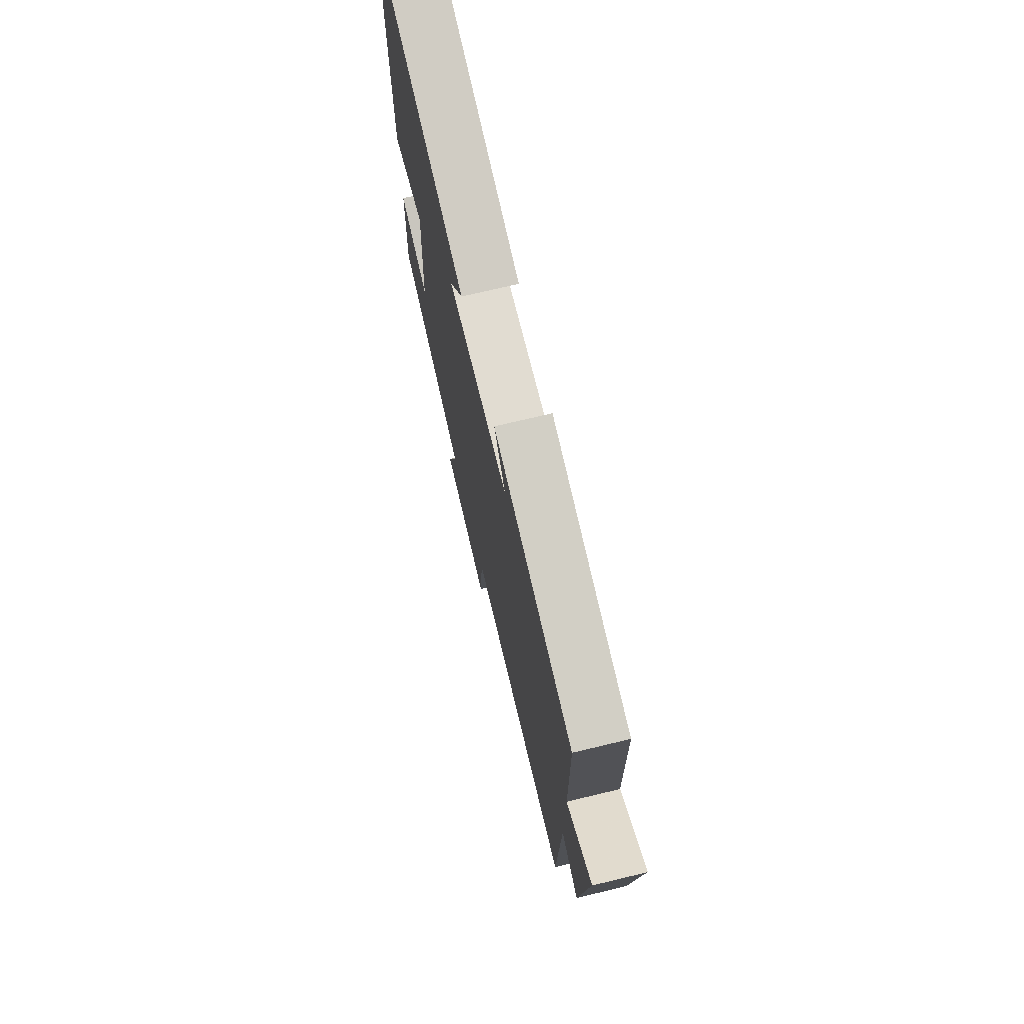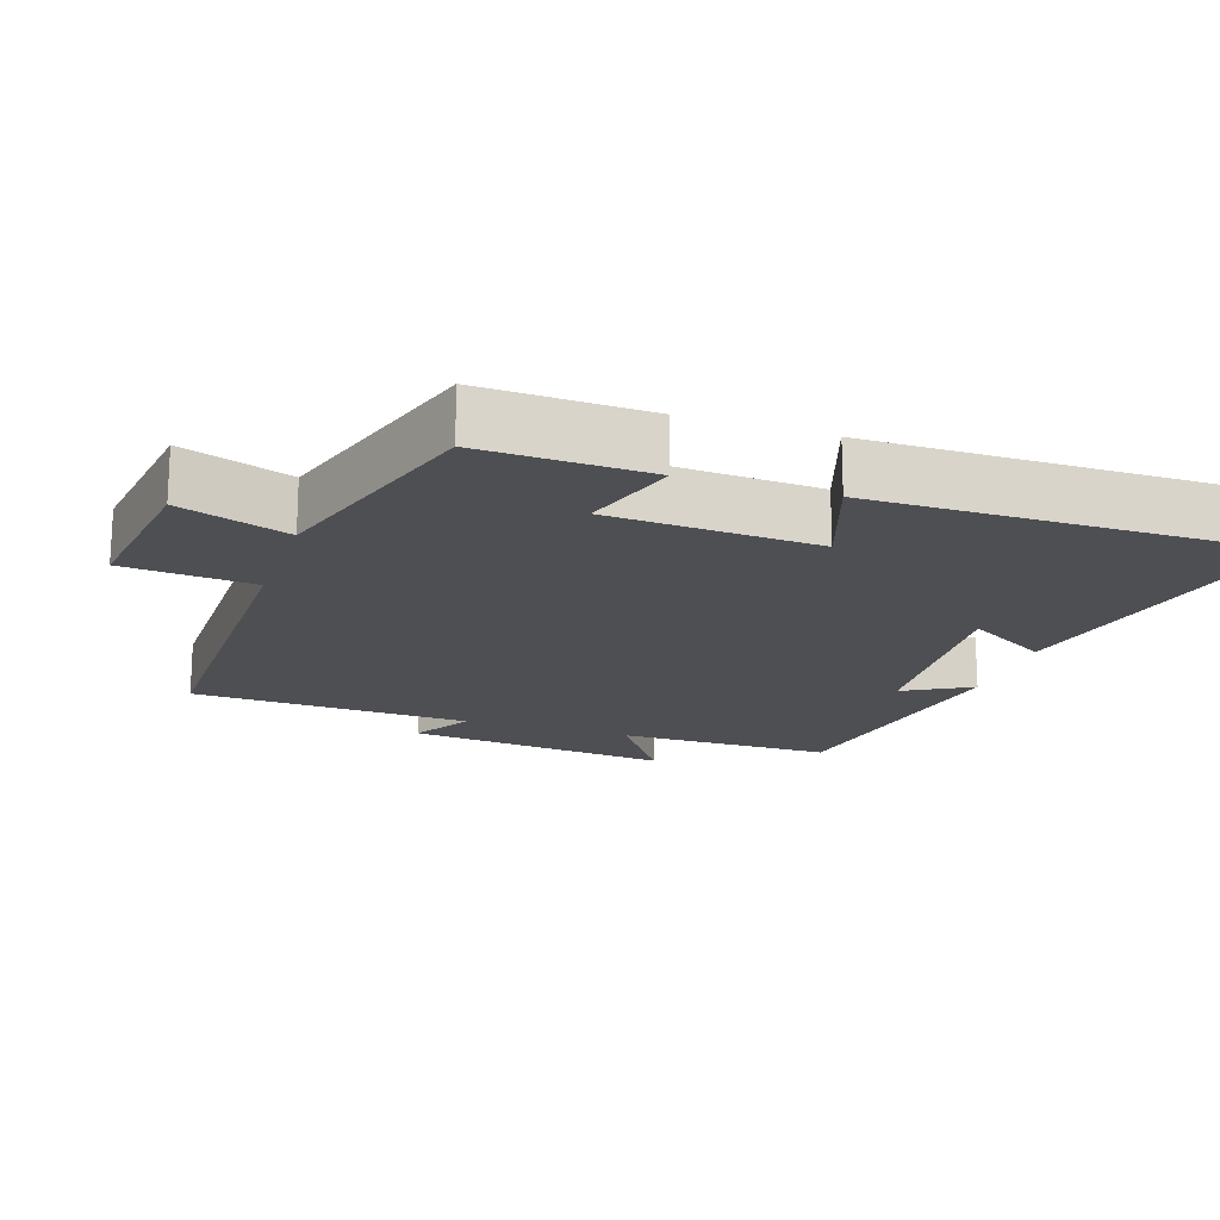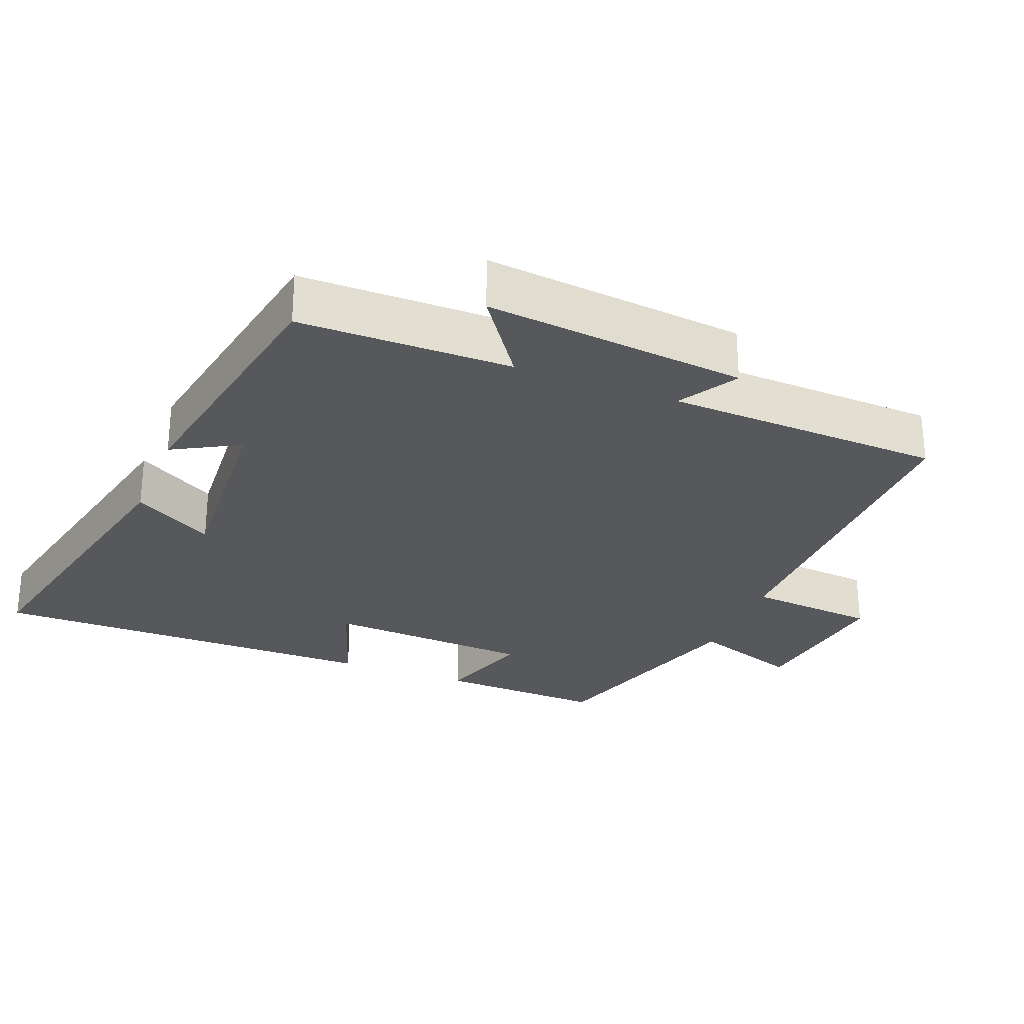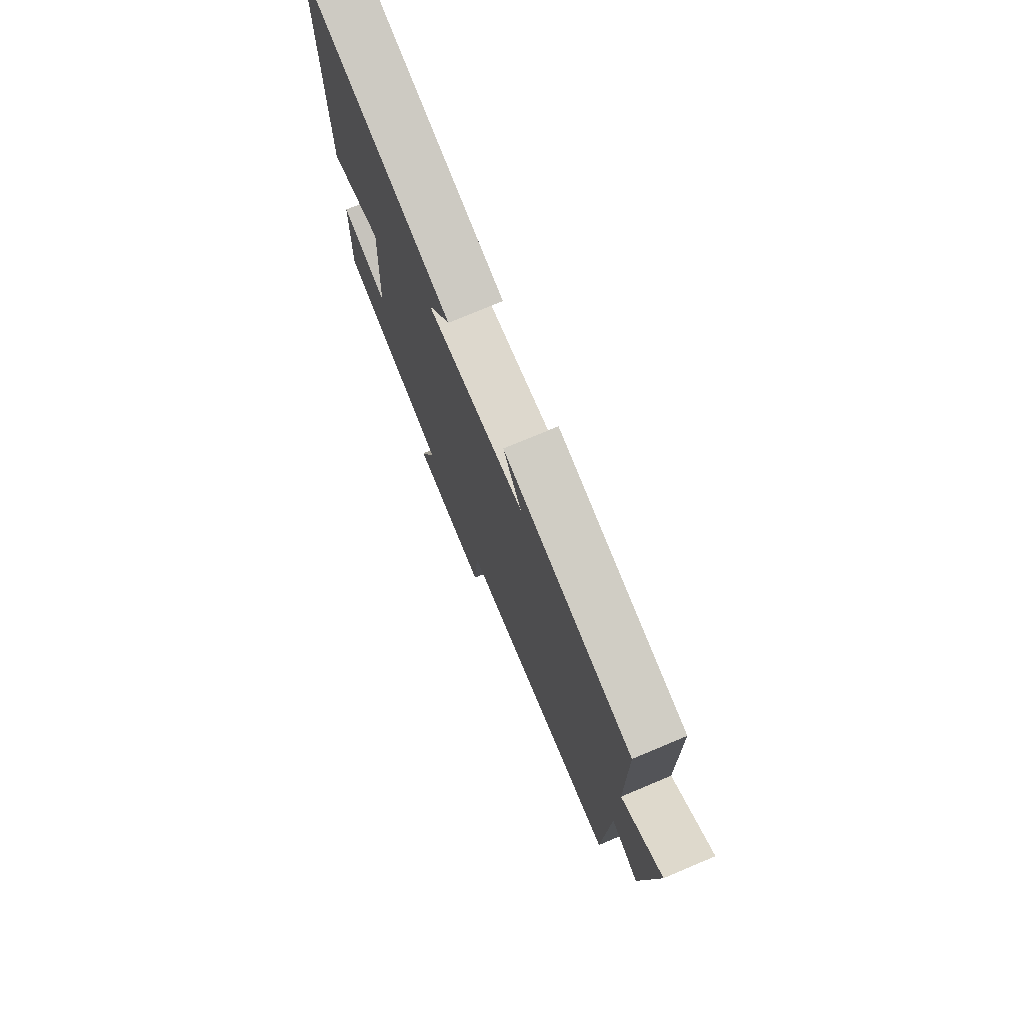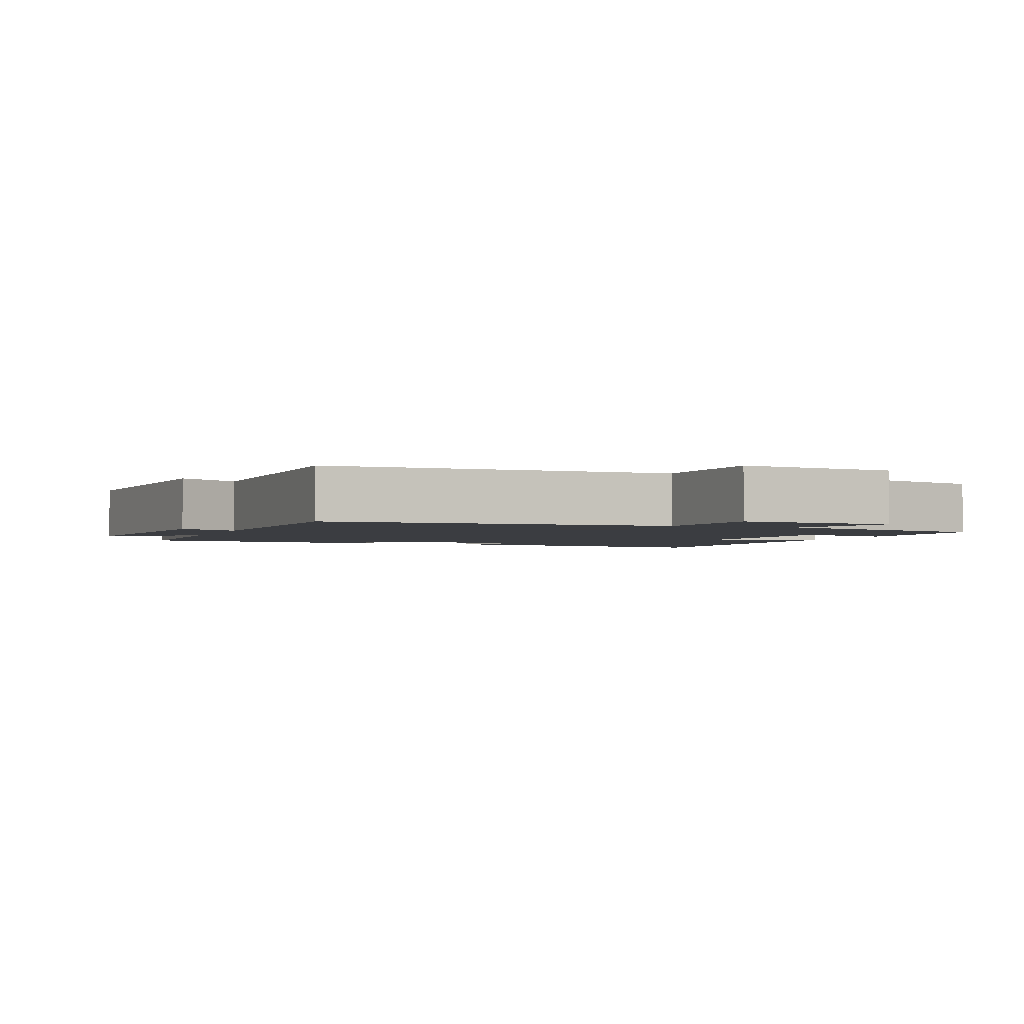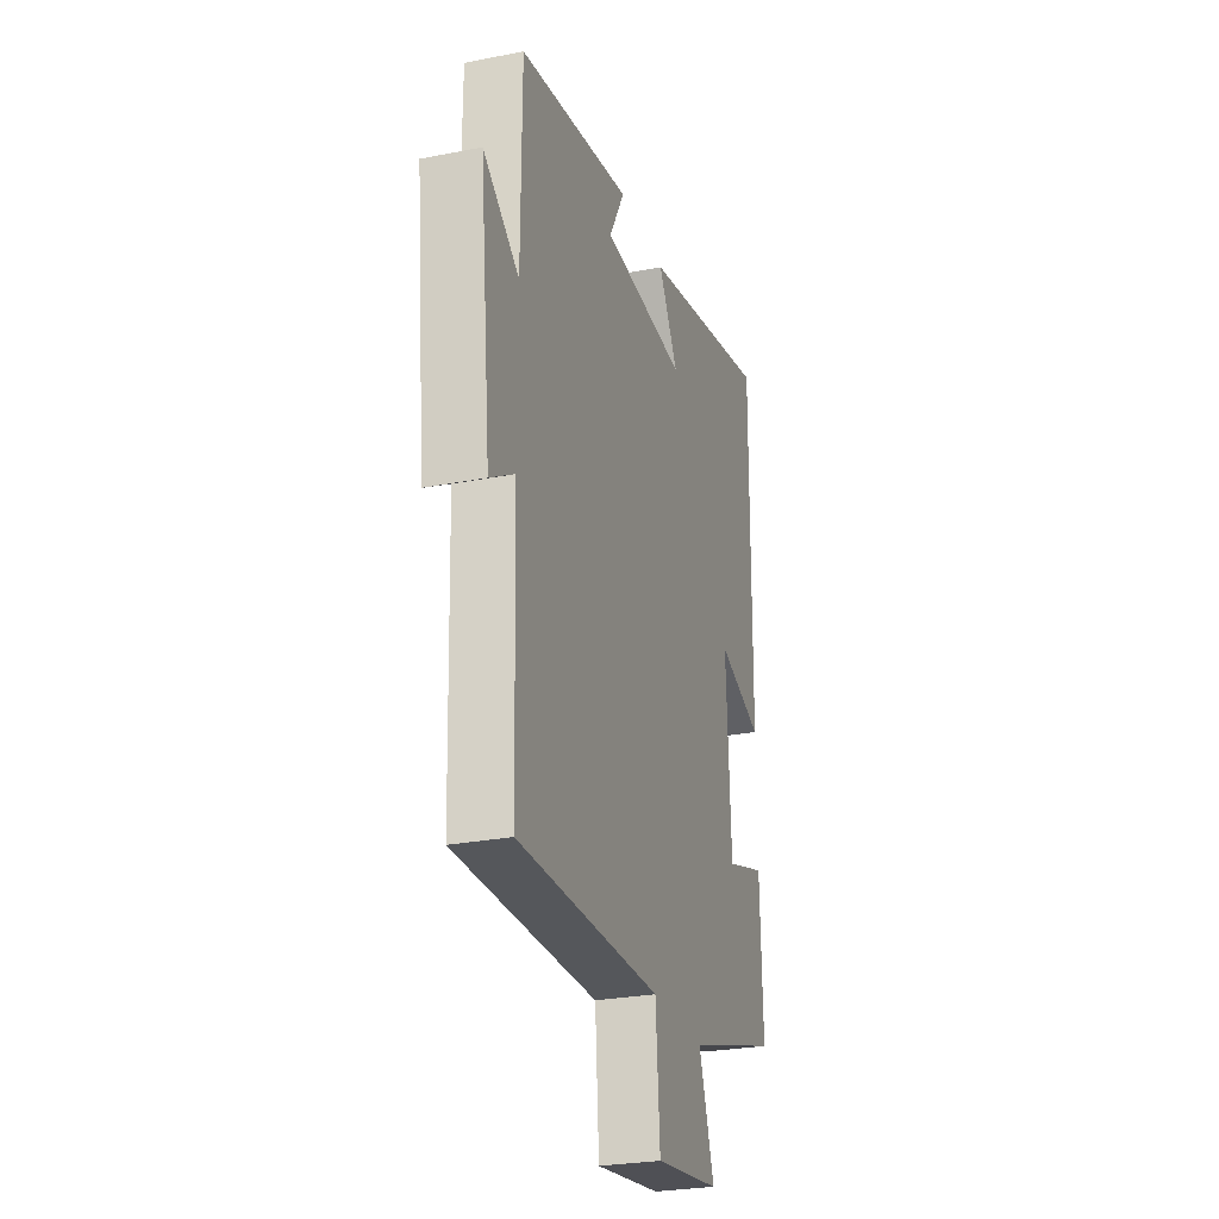
<metadata>
{"format":"obj","ext":"obj","renderer":"f3d","projection":"perspective","resolution":1024,"background":"white","views":[{"elev":72.8,"azim":76.5,"up":"+Z"},{"elev":-18.1,"azim":-108.6,"up":"+Y"},{"elev":-27.8,"azim":68.3,"up":"+Y"},{"elev":75.3,"azim":67.2,"up":"+Z"},{"elev":-2.3,"azim":160.0,"up":"+Y"},{"elev":-26.9,"azim":107.0,"up":"+Z"}]}
</metadata>
<code>
v -0.504 0.07 0.598
v -0.054 0.07 0.5
v -0.121 0.07 0.385
v 0.167 0.07 0.405
v 0.114 0.07 0.5
v 0.498 0.07 0.433
v 0.5 0.07 0.13
v 0.622 0.07 0.216
v 0.584 0.07 -0.158
v 0.5 0.07 -0.108
v 0.486 0.07 -0.503
v -0.003 0.07 -0.5
v -0.018 0.07 -0.685
v -0.242 0.07 -0.655
v -0.189 0.07 -0.5
v -0.508 0.07 -0.402
v -0.5 0.07 -0.164
v -0.362 0.07 -0.207
v -0.346 0.07 0.089
v -0.5 0.07 0.036
v -0.504 0 0.598
v -0.054 0 0.5
v -0.121 0 0.385
v 0.167 0 0.405
v 0.114 0 0.5
v 0.498 0 0.433
v 0.5 0 0.13
v 0.622 0 0.216
v 0.584 0 -0.158
v 0.5 0 -0.108
v 0.486 0 -0.503
v -0.003 0 -0.5
v -0.018 0 -0.685
v -0.242 0 -0.655
v -0.189 0 -0.5
v -0.508 0 -0.402
v -0.5 0 -0.164
v -0.362 0 -0.207
v -0.346 0 0.089
v -0.5 0 0.036
f 1 2 3
f 20 1 3
f 19 20 3
f 18 19 3 4
f 15 16 17 18
f 15 18 4
f 12 13 14 15
f 12 15 4
f 10 11 12 4
f 7 8 9 10
f 6 7 10
f 5 6 10
f 4 5 10
f 23 22 21
f 23 21 40
f 23 40 39
f 24 23 39 38
f 38 37 36 35
f 24 38 35
f 35 34 33 32
f 24 35 32
f 24 32 31 30
f 30 29 28 27
f 30 27 26
f 30 26 25
f 30 25 24
f 1 21 22 2
f 2 22 23 3
f 3 23 24 4
f 4 24 25 5
f 5 25 26 6
f 6 26 27 7
f 7 27 28 8
f 8 28 29 9
f 9 29 30 10
f 10 30 31 11
f 11 31 32 12
f 12 32 33 13
f 13 33 34 14
f 14 34 35 15
f 15 35 36 16
f 16 36 37 17
f 17 37 38 18
f 18 38 39 19
f 19 39 40 20
f 20 40 21 1

</code>
